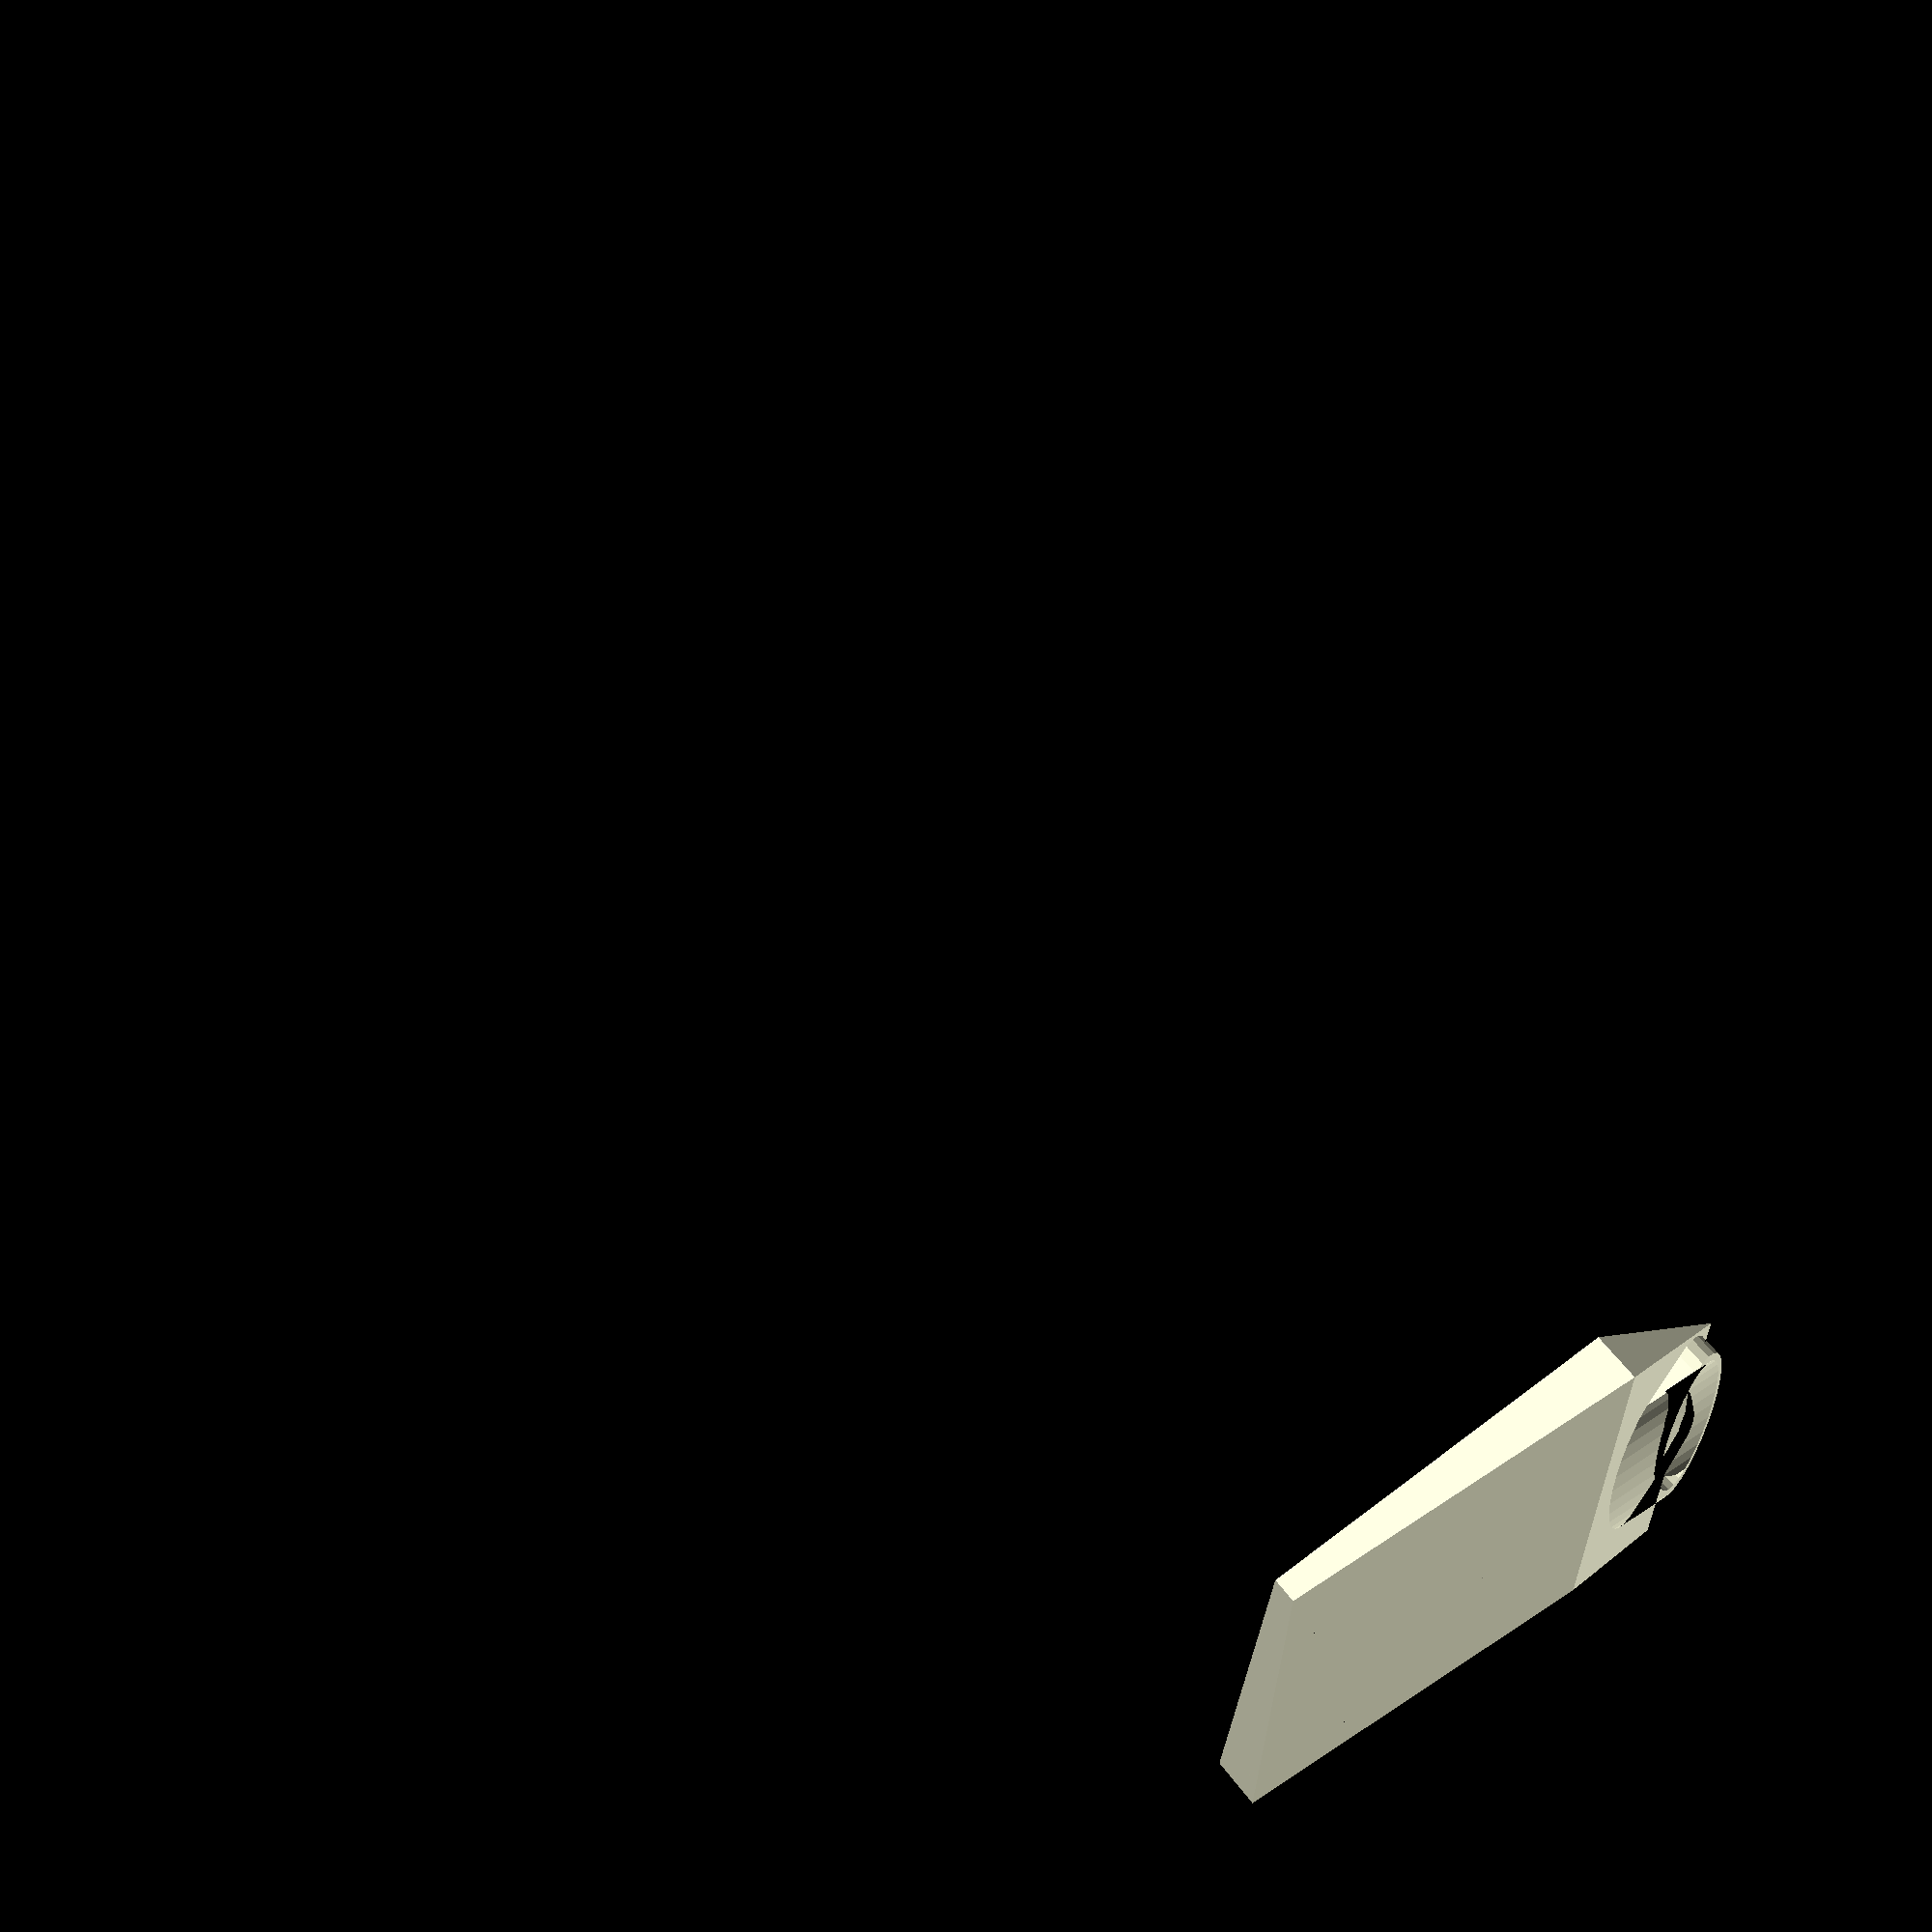
<openscad>
camera_length = 30;
camera_width = 30;

inf = camera_length * 4;   // "infinity"
zer = 0.001; // "zero"

module ground() {
	difference() {
		minkowski() {
			translate([0,0,(zer-inf)])
				cylinder(inf,zer,zer,$fn=3);
			child();
		}
		translate([-inf/2,-inf/2,-2*inf])
			cube([inf,inf,2*inf]);
	}
}

module lens() {
	difference() {
		cylinder(7.5,10,10);
		cylinder(8.5,9,9);
	}
	scale([1,1,0.75]) sphere(r=10,$fn=13);
}

module corner_tilt(x,y) {
	rotate(a=atan(x/sqrt(pow(x,2)+pow(y,2))),v=[x,y,0])
		child();
}

ground() scale([1,1,0.15])
	corner_tilt(x=camera_length,y=camera_width)
	union() {
		cube([camera_length,camera_width,30]);
		translate([3,15,15]) rotate([0,-90,0]) lens();
	}

</openscad>
<views>
elev=300.9 azim=180.7 roll=323.1 proj=p view=solid
</views>
